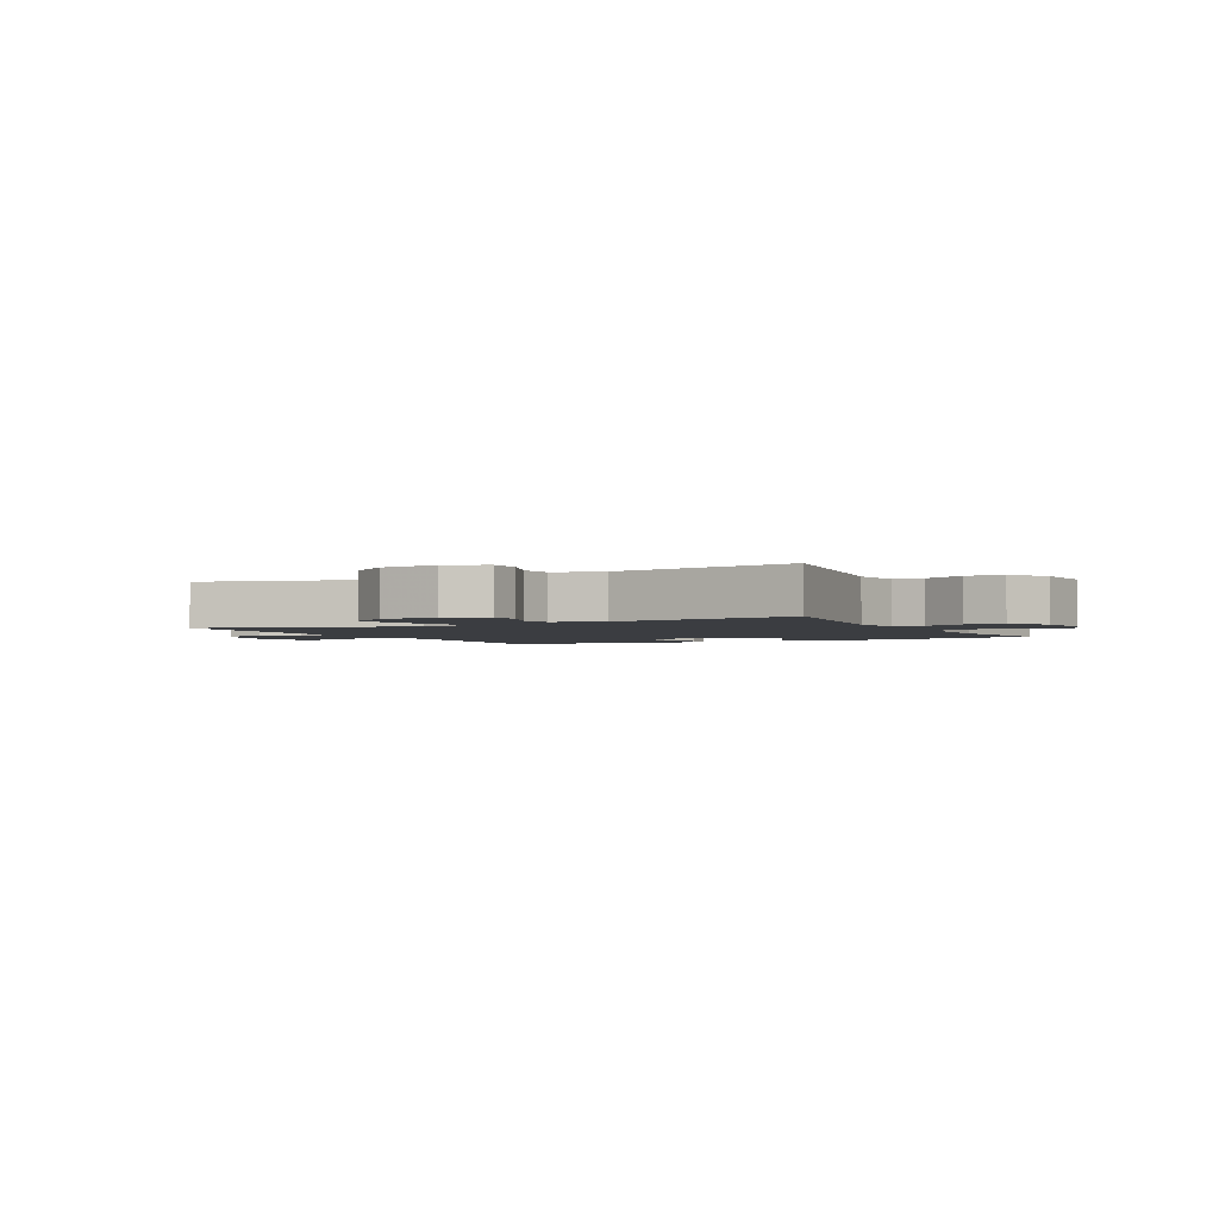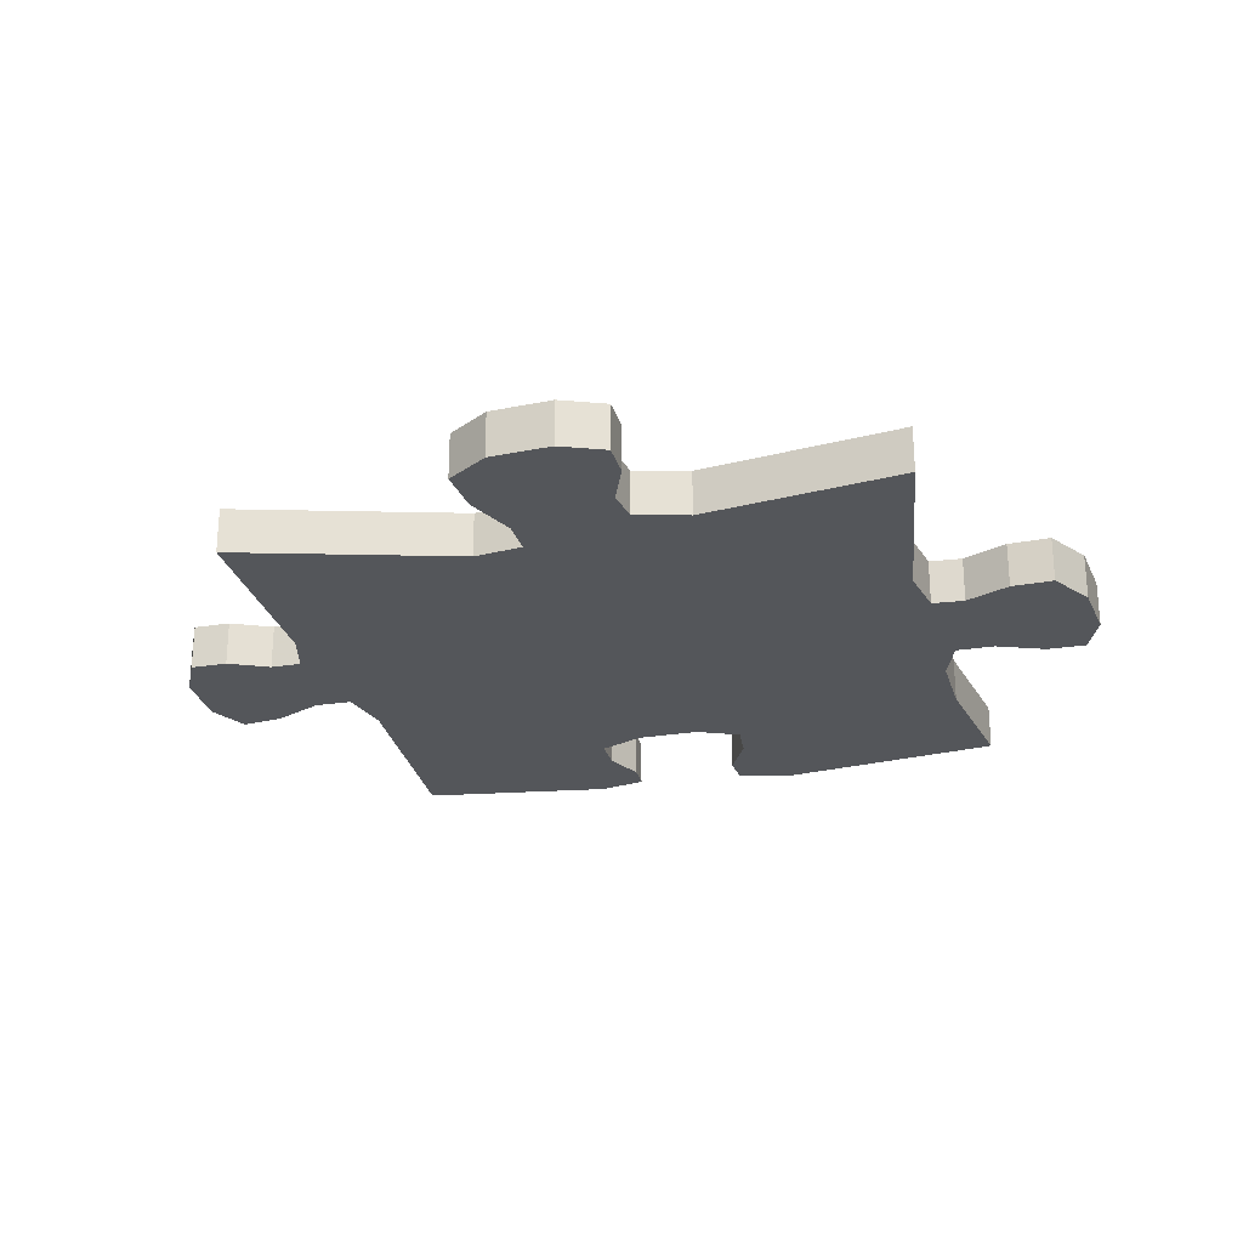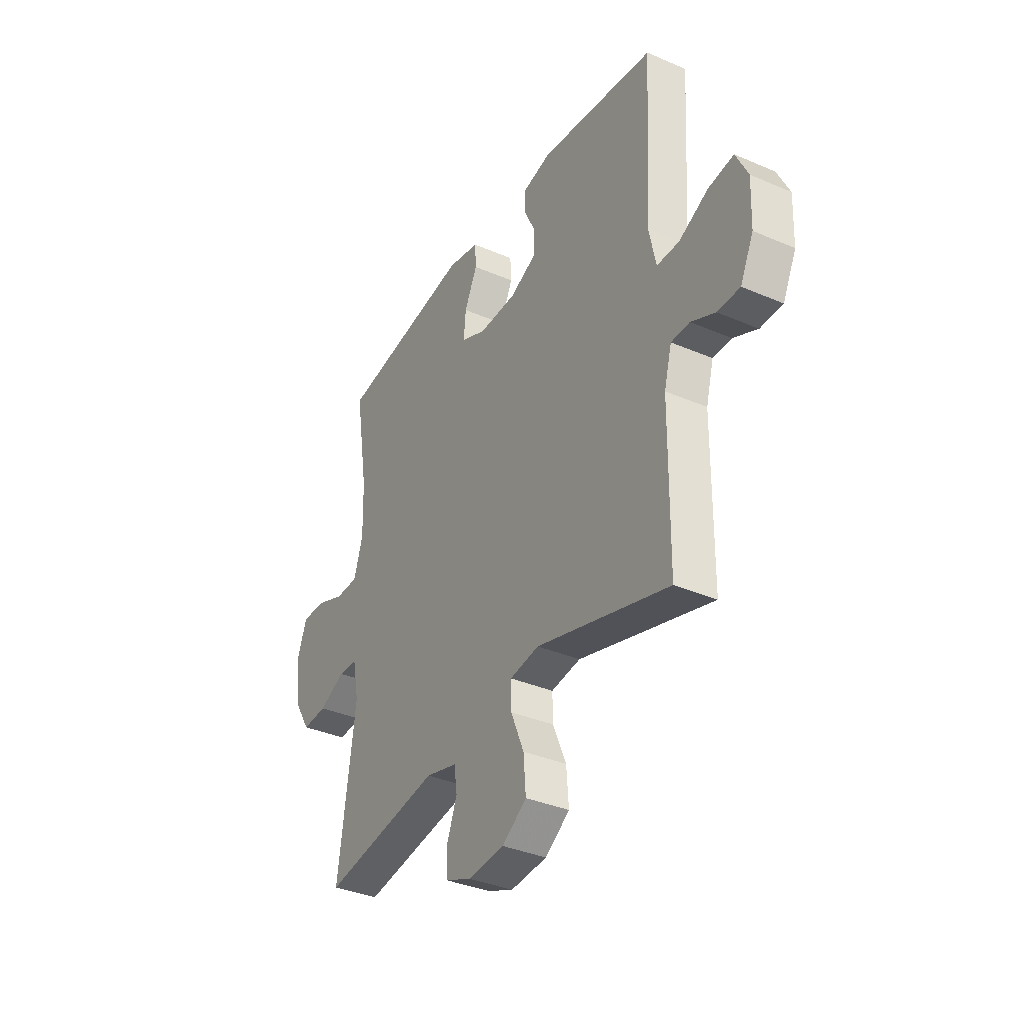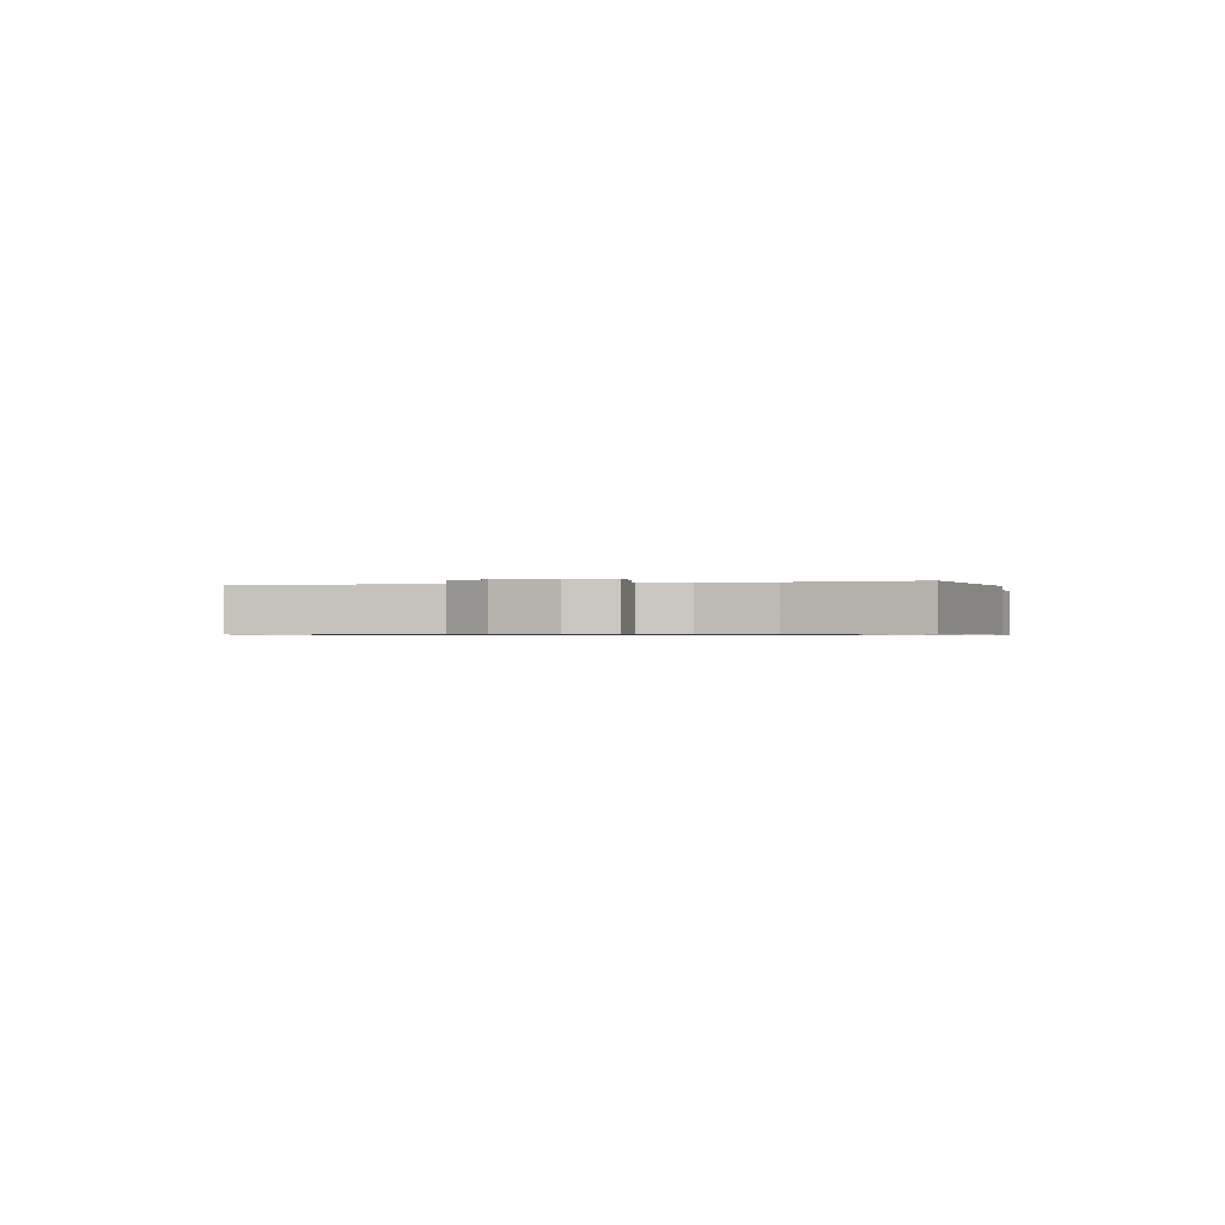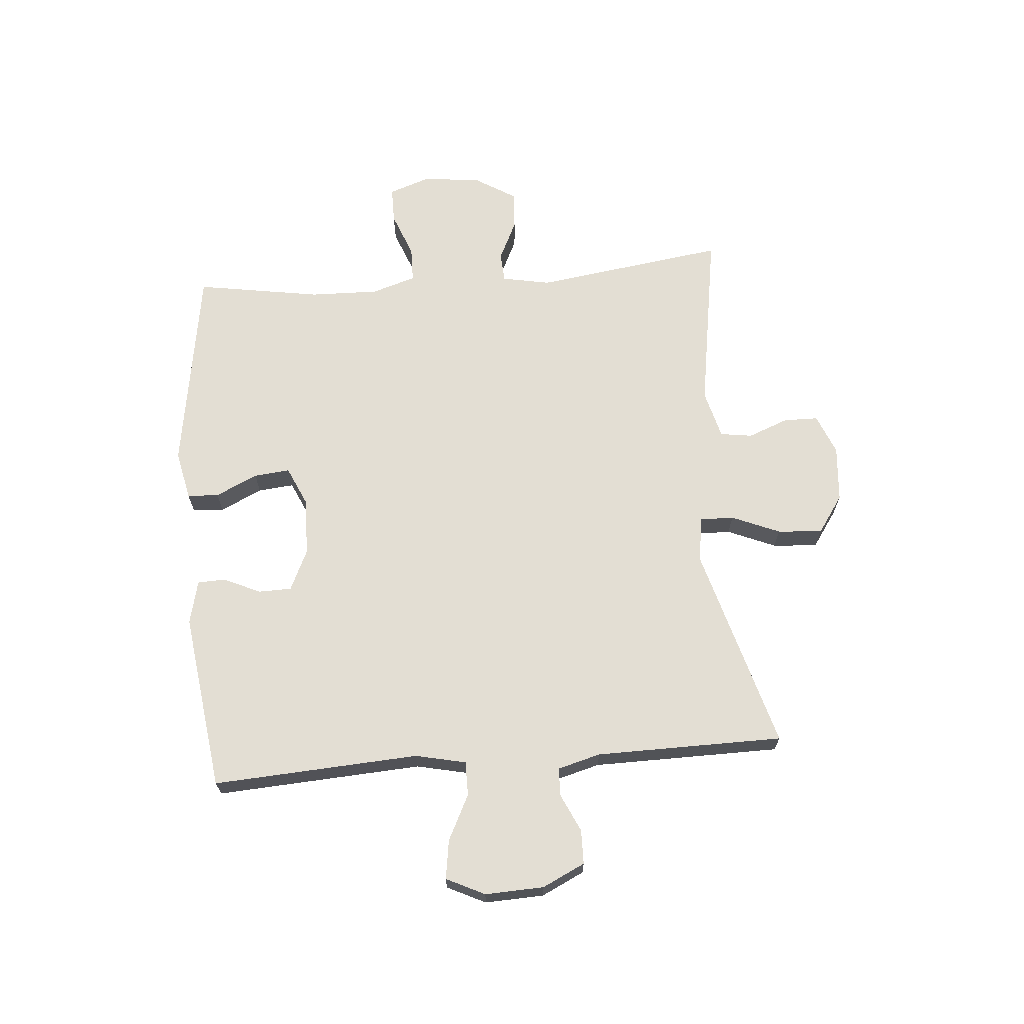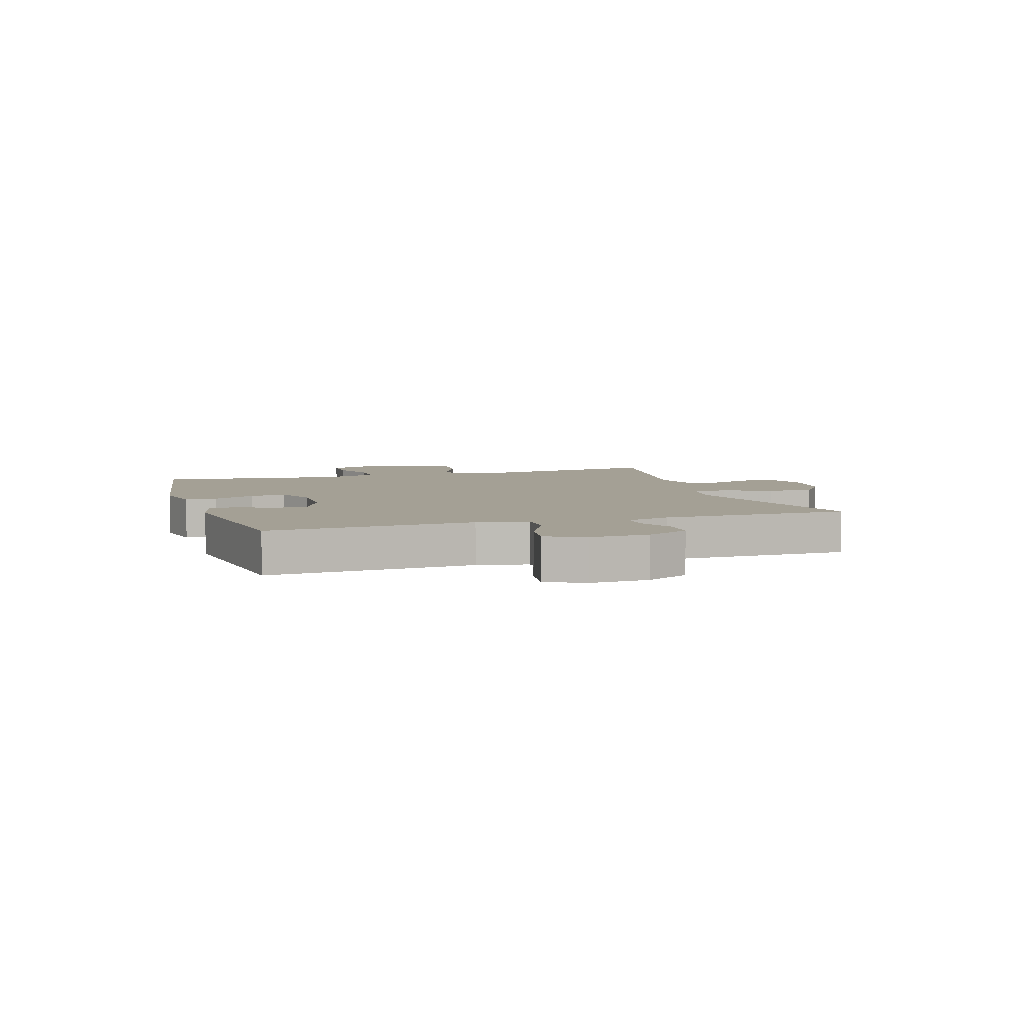
<metadata>
{"format":"obj","ext":"obj","renderer":"f3d","projection":"perspective","resolution":1024,"background":"white","views":[{"elev":-2.4,"azim":-152.8,"up":"+Y"},{"elev":-25.1,"azim":-166.2,"up":"+Y"},{"elev":-35.8,"azim":60.4,"up":"+Z"},{"elev":-0.6,"azim":-76.1,"up":"+Y"},{"elev":67.2,"azim":85.3,"up":"+Y"},{"elev":5.8,"azim":72.5,"up":"+Y"}]}
</metadata>
<code>
v 0.5 0.07 0.5
v 0.479 0.07 0.146
v 0.498 0.07 0.059
v 0.557 0.07 0.059
v 0.635 0.07 0.098
v 0.702 0.07 0.108
v 0.734 0.07 0.042
v 0.73 0.07 -0.059
v 0.695 0.07 -0.132
v 0.636 0.07 -0.133
v 0.572 0.07 -0.103
v 0.523 0.07 -0.104
v 0.503 0.07 -0.178
v 0.5 0.07 -0.5
v 0.148 0.07 -0.4
v 0.07 0.07 -0.412
v 0.071 0.07 -0.47
v 0.106 0.07 -0.553
v 0.112 0.07 -0.63
v 0.047 0.07 -0.675
v -0.05 0.07 -0.683
v -0.119 0.07 -0.655
v -0.12 0.07 -0.596
v -0.093 0.07 -0.526
v -0.101 0.07 -0.471
v -0.185 0.07 -0.449
v -0.5 0.07 -0.5
v -0.454 0.07 -0.171
v -0.47 0.07 -0.088
v -0.521 0.07 -0.085
v -0.59 0.07 -0.118
v -0.656 0.07 -0.122
v -0.699 0.07 -0.052
v -0.711 0.07 0.049
v -0.686 0.07 0.12
v -0.624 0.07 0.12
v -0.547 0.07 0.09
v -0.486 0.07 0.091
v -0.462 0.07 0.167
v -0.465 0.07 0.285
v -0.5 0.07 0.5
v -0.141 0.07 0.556
v -0.056 0.07 0.538
v -0.053 0.07 0.484
v -0.087 0.07 0.412
v -0.093 0.07 0.35
v -0.026 0.07 0.32
v 0.074 0.07 0.322
v 0.145 0.07 0.355
v 0.146 0.07 0.412
v 0.117 0.07 0.475
v 0.119 0.07 0.523
v 0.194 0.07 0.541
v 0.5 0 0.5
v 0.479 0 0.146
v 0.498 0 0.059
v 0.557 0 0.059
v 0.635 0 0.098
v 0.702 0 0.108
v 0.734 0 0.042
v 0.73 0 -0.059
v 0.695 0 -0.132
v 0.636 0 -0.133
v 0.572 0 -0.103
v 0.523 0 -0.104
v 0.503 0 -0.178
v 0.5 0 -0.5
v 0.148 0 -0.4
v 0.07 0 -0.412
v 0.071 0 -0.47
v 0.106 0 -0.553
v 0.112 0 -0.63
v 0.047 0 -0.675
v -0.05 0 -0.683
v -0.119 0 -0.655
v -0.12 0 -0.596
v -0.093 0 -0.526
v -0.101 0 -0.471
v -0.185 0 -0.449
v -0.5 0 -0.5
v -0.454 0 -0.171
v -0.47 0 -0.088
v -0.521 0 -0.085
v -0.59 0 -0.118
v -0.656 0 -0.122
v -0.699 0 -0.052
v -0.711 0 0.049
v -0.686 0 0.12
v -0.624 0 0.12
v -0.547 0 0.09
v -0.486 0 0.091
v -0.462 0 0.167
v -0.465 0 0.285
v -0.5 0 0.5
v -0.141 0 0.556
v -0.056 0 0.538
v -0.053 0 0.484
v -0.087 0 0.412
v -0.093 0 0.35
v -0.026 0 0.32
v 0.074 0 0.322
v 0.145 0 0.355
v 0.146 0 0.412
v 0.117 0 0.475
v 0.119 0 0.523
v 0.194 0 0.541
f 53 1 2
f 52 53 2
f 51 52 2
f 50 51 2
f 49 50 2 3
f 48 49 3
f 47 48 3
f 46 47 3
f 43 44 45
f 42 43 45
f 41 42 45
f 40 41 45
f 39 40 45 46
f 38 39 46 3
f 35 36 37
f 34 35 37
f 33 34 37
f 32 33 37
f 31 32 37
f 30 31 37
f 37 38 3
f 30 37 3
f 29 30 3
f 26 27 28
f 29 3 4
f 28 29 4
f 26 28 4
f 25 26 4
f 22 23 24
f 21 22 24
f 20 21 24
f 19 20 24
f 18 19 24
f 17 18 24
f 16 17 24 25
f 13 14 15
f 12 13 15 16
f 9 10 11
f 8 9 11
f 7 8 11
f 6 7 11
f 5 6 11
f 4 5 11
f 4 11 12
f 4 12 16 25
f 55 54 106
f 55 106 105
f 55 105 104
f 55 104 103
f 56 55 103 102
f 56 102 101
f 56 101 100
f 56 100 99
f 98 97 96
f 98 96 95
f 98 95 94
f 98 94 93
f 99 98 93 92
f 56 99 92 91
f 90 89 88
f 90 88 87
f 90 87 86
f 90 86 85
f 90 85 84
f 90 84 83
f 56 91 90
f 56 90 83
f 56 83 82
f 81 80 79
f 57 56 82
f 57 82 81
f 57 81 79
f 57 79 78
f 77 76 75
f 77 75 74
f 77 74 73
f 77 73 72
f 77 72 71
f 77 71 70
f 78 77 70 69
f 68 67 66
f 69 68 66 65
f 64 63 62
f 64 62 61
f 64 61 60
f 64 60 59
f 64 59 58
f 64 58 57
f 65 64 57
f 78 69 65 57
f 1 54 55 2
f 2 55 56 3
f 3 56 57 4
f 4 57 58 5
f 5 58 59 6
f 6 59 60 7
f 7 60 61 8
f 8 61 62 9
f 9 62 63 10
f 10 63 64 11
f 11 64 65 12
f 12 65 66 13
f 13 66 67 14
f 14 67 68 15
f 15 68 69 16
f 16 69 70 17
f 17 70 71 18
f 18 71 72 19
f 19 72 73 20
f 20 73 74 21
f 21 74 75 22
f 22 75 76 23
f 23 76 77 24
f 24 77 78 25
f 25 78 79 26
f 26 79 80 27
f 27 80 81 28
f 28 81 82 29
f 29 82 83 30
f 30 83 84 31
f 31 84 85 32
f 32 85 86 33
f 33 86 87 34
f 34 87 88 35
f 35 88 89 36
f 36 89 90 37
f 37 90 91 38
f 38 91 92 39
f 39 92 93 40
f 40 93 94 41
f 41 94 95 42
f 42 95 96 43
f 43 96 97 44
f 44 97 98 45
f 45 98 99 46
f 46 99 100 47
f 47 100 101 48
f 48 101 102 49
f 49 102 103 50
f 50 103 104 51
f 51 104 105 52
f 52 105 106 53
f 53 106 54 1

</code>
